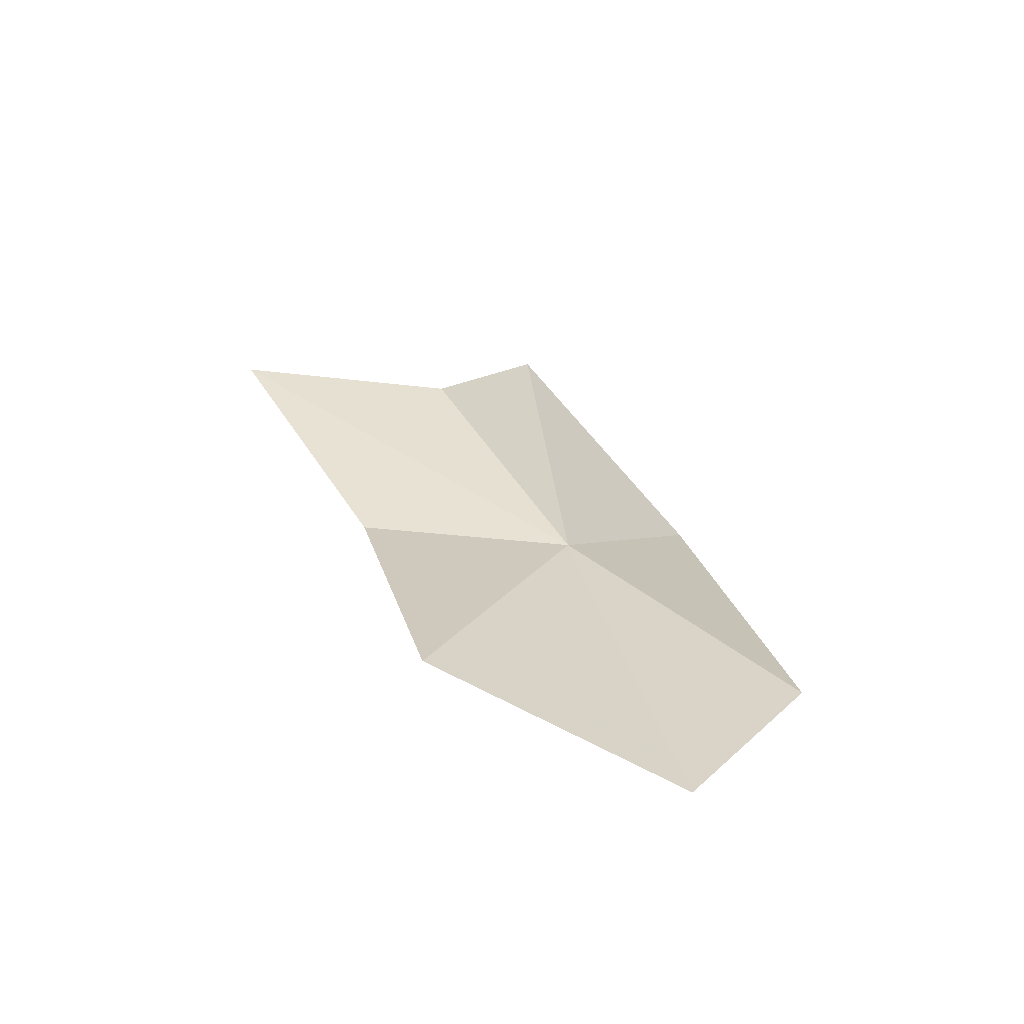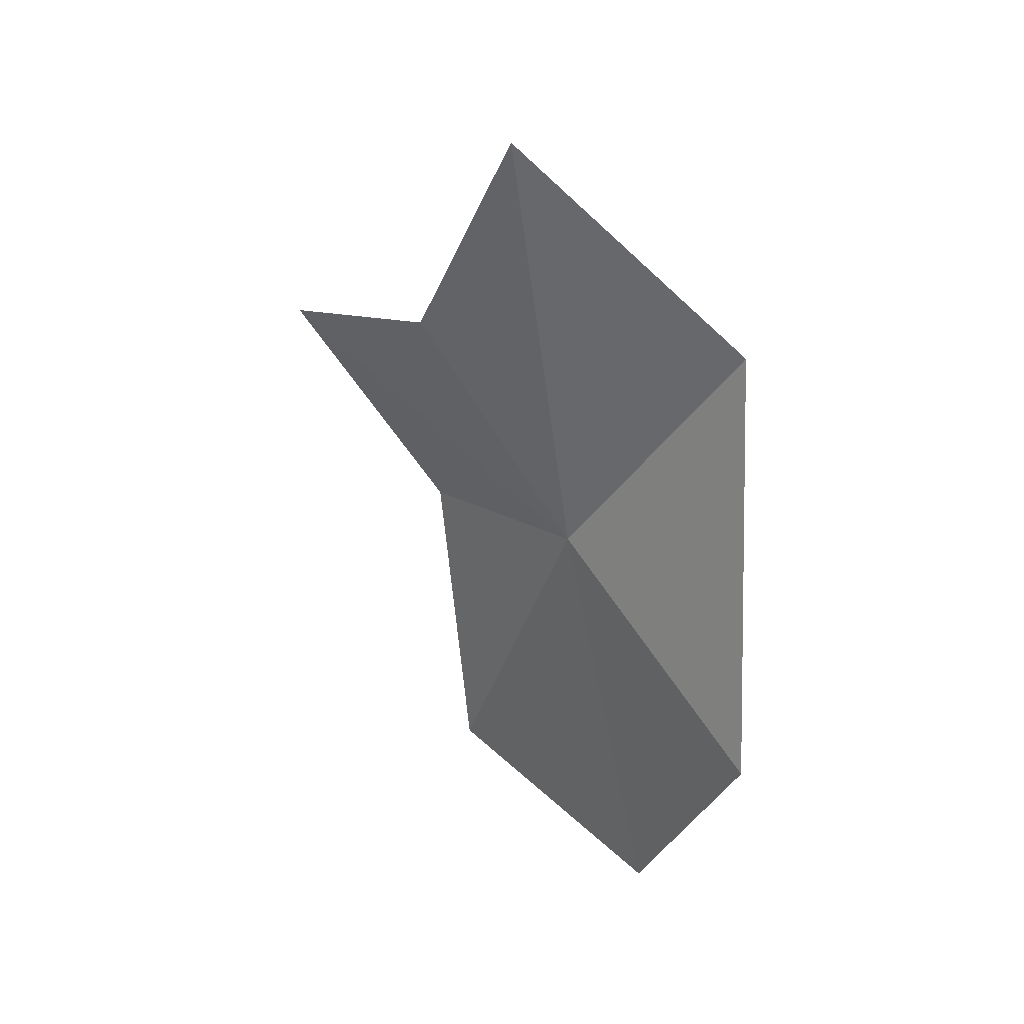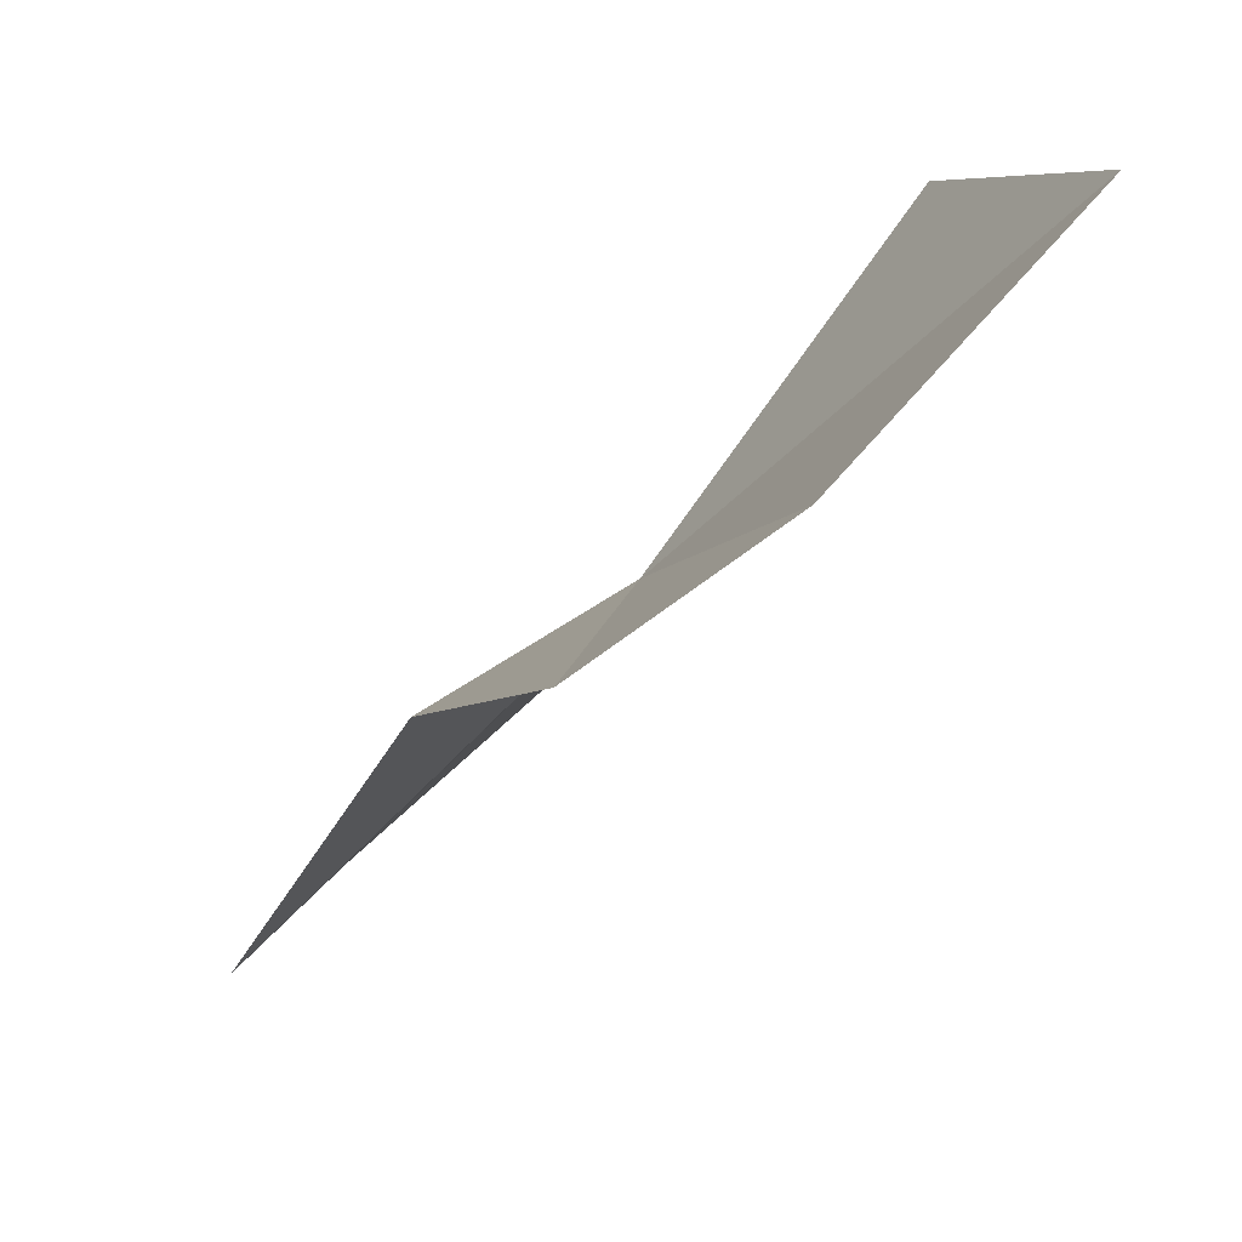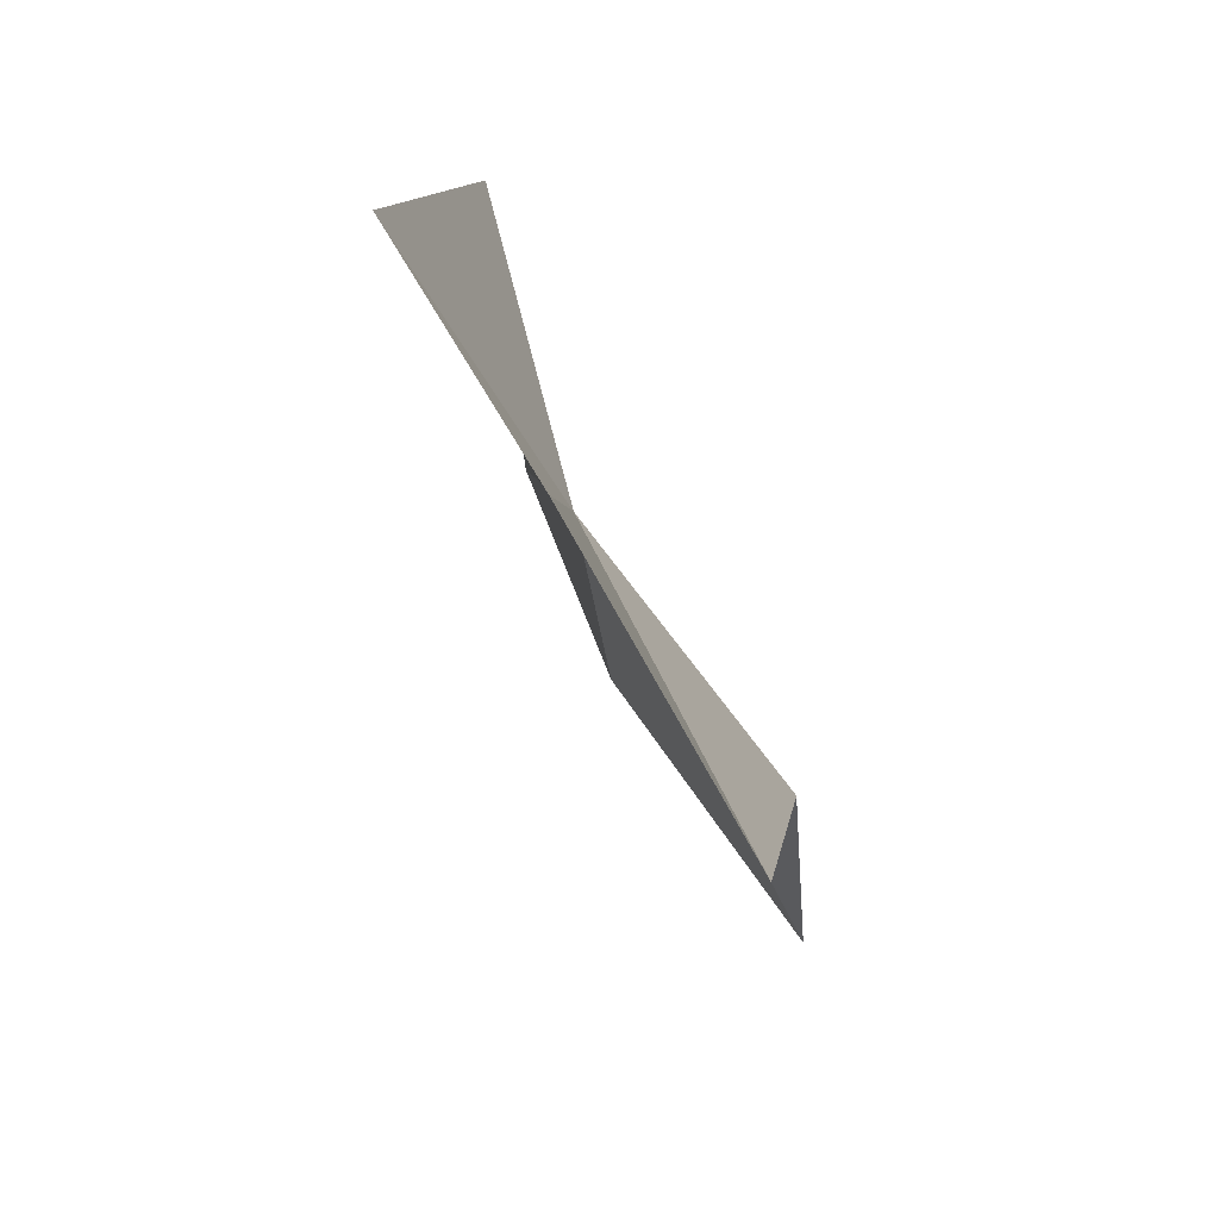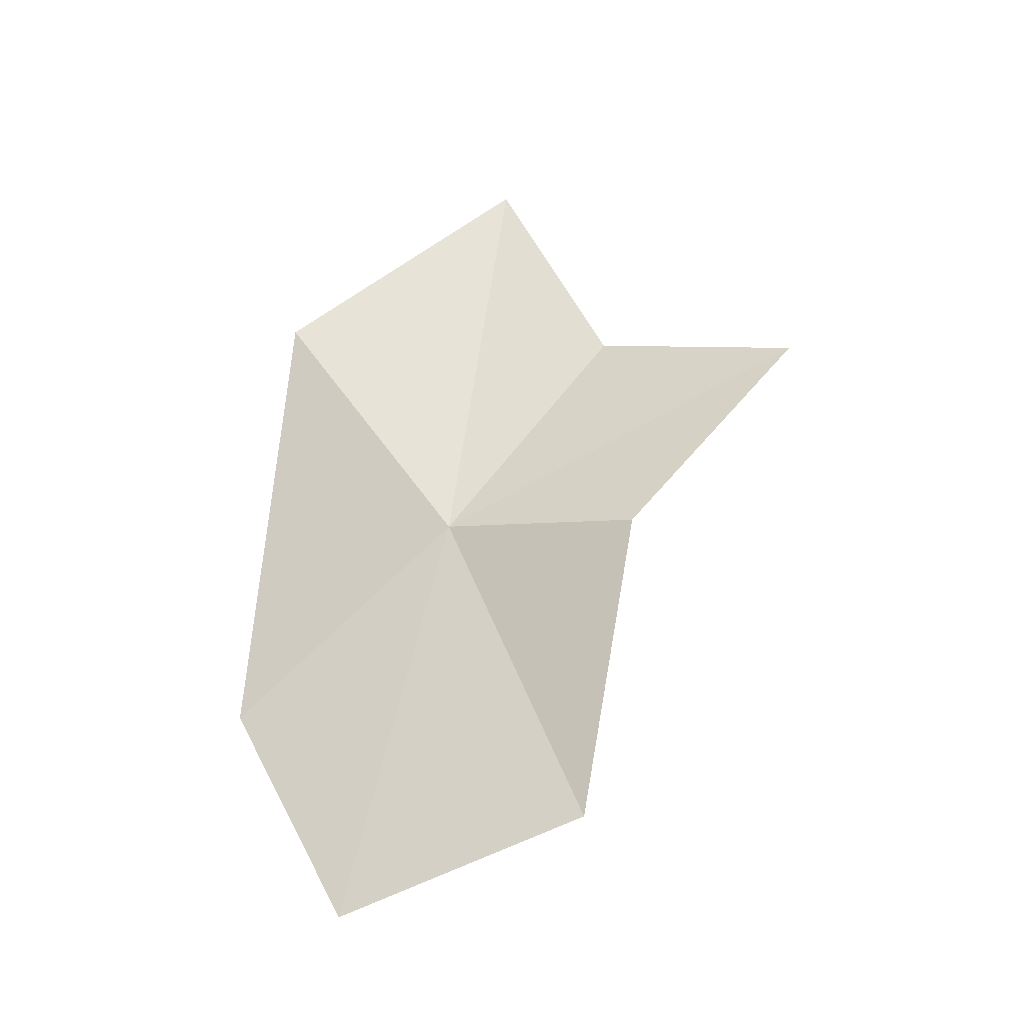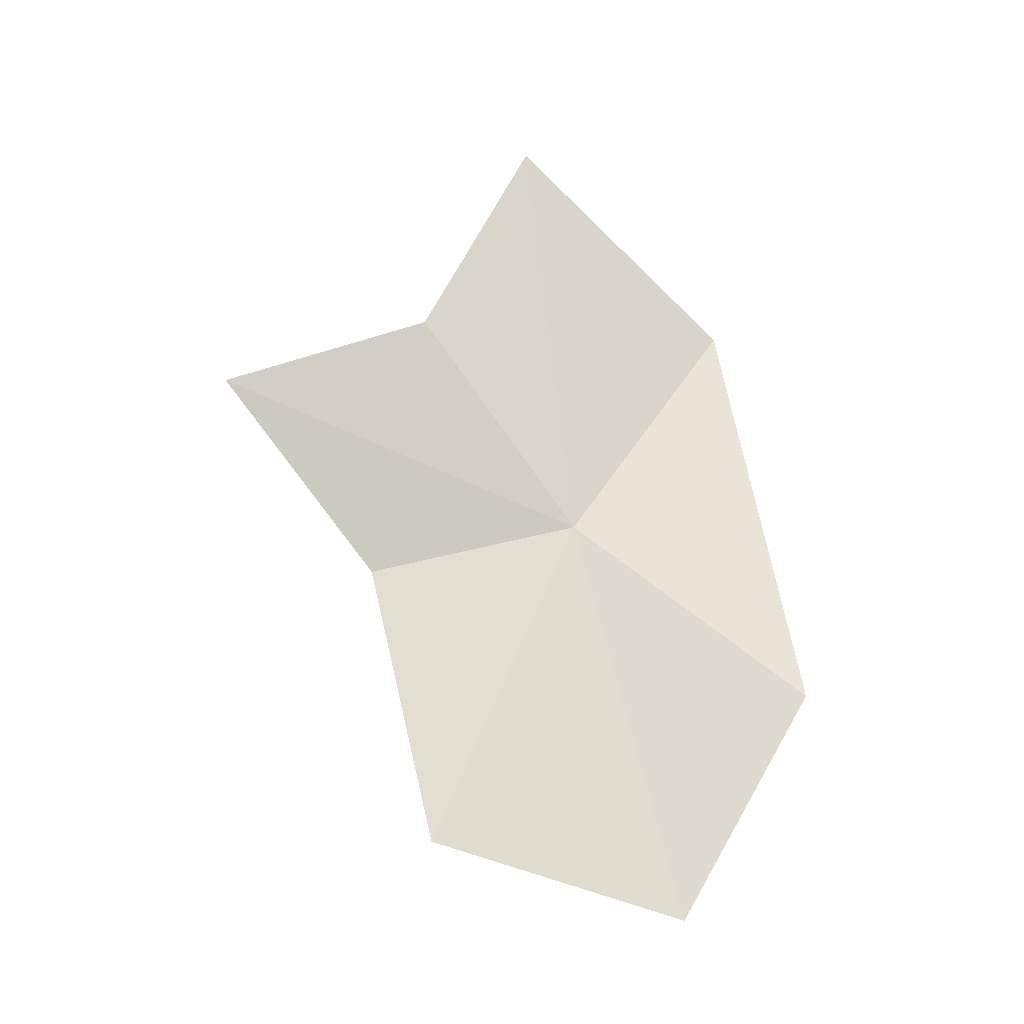
<metadata>
{"format":"obj","ext":"obj","renderer":"f3d","projection":"perspective","resolution":1024,"background":"white","views":[{"elev":-65.5,"azim":-139.1,"up":"+Y"},{"elev":32.8,"azim":-78.1,"up":"+Y"},{"elev":-48.1,"azim":143.2,"up":"+Z"},{"elev":13.8,"azim":-5.4,"up":"+Z"},{"elev":-27.2,"azim":81.8,"up":"+Y"},{"elev":-20.4,"azim":-124.4,"up":"+Y"}]}
</metadata>
<code>
v 23.62 1.201 51.35
v 23.63 13.11 49.68
v 24.81 7.089 46.84
v 28.25 5.289 42.13
v 27.26 -0.05857 46.67
v 20.24 -3.782 57.03
v 22.58 8.132 56.13
v 22.35 -10.13 54.01
v 25.66 -8.089 47.87
f 1 3 2
f 1 5 4
f 1 4 3
f 1 7 6
f 1 2 7
f 1 6 8
f 1 9 5
f 1 8 9

</code>
